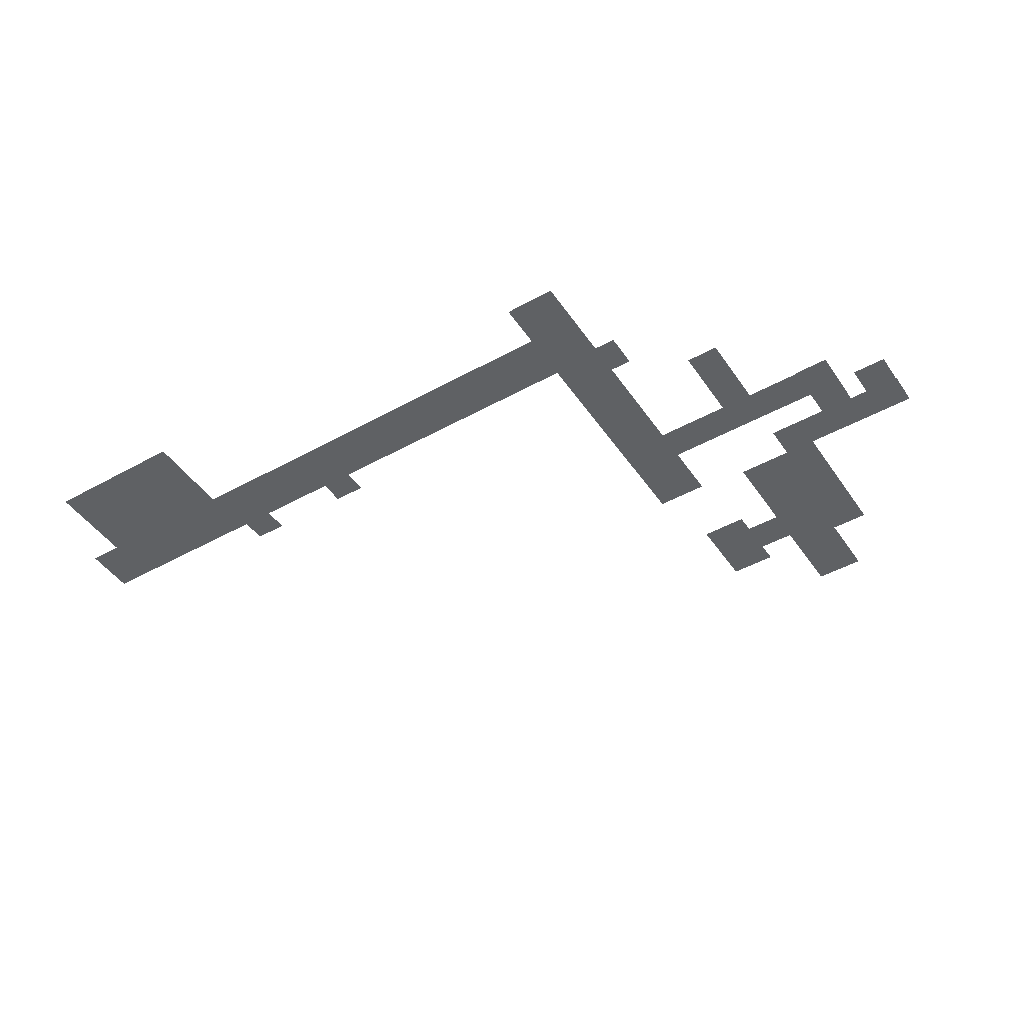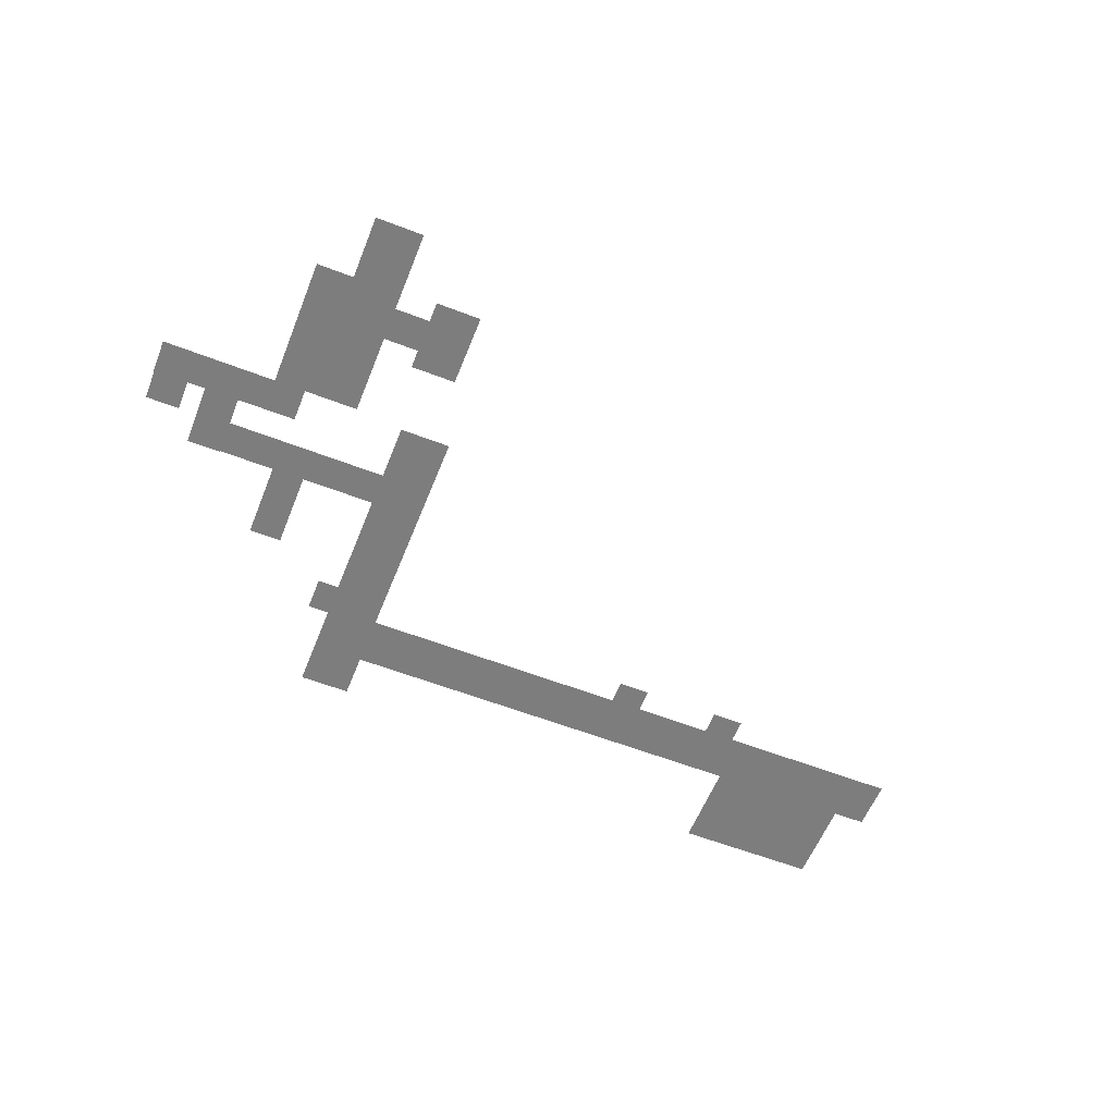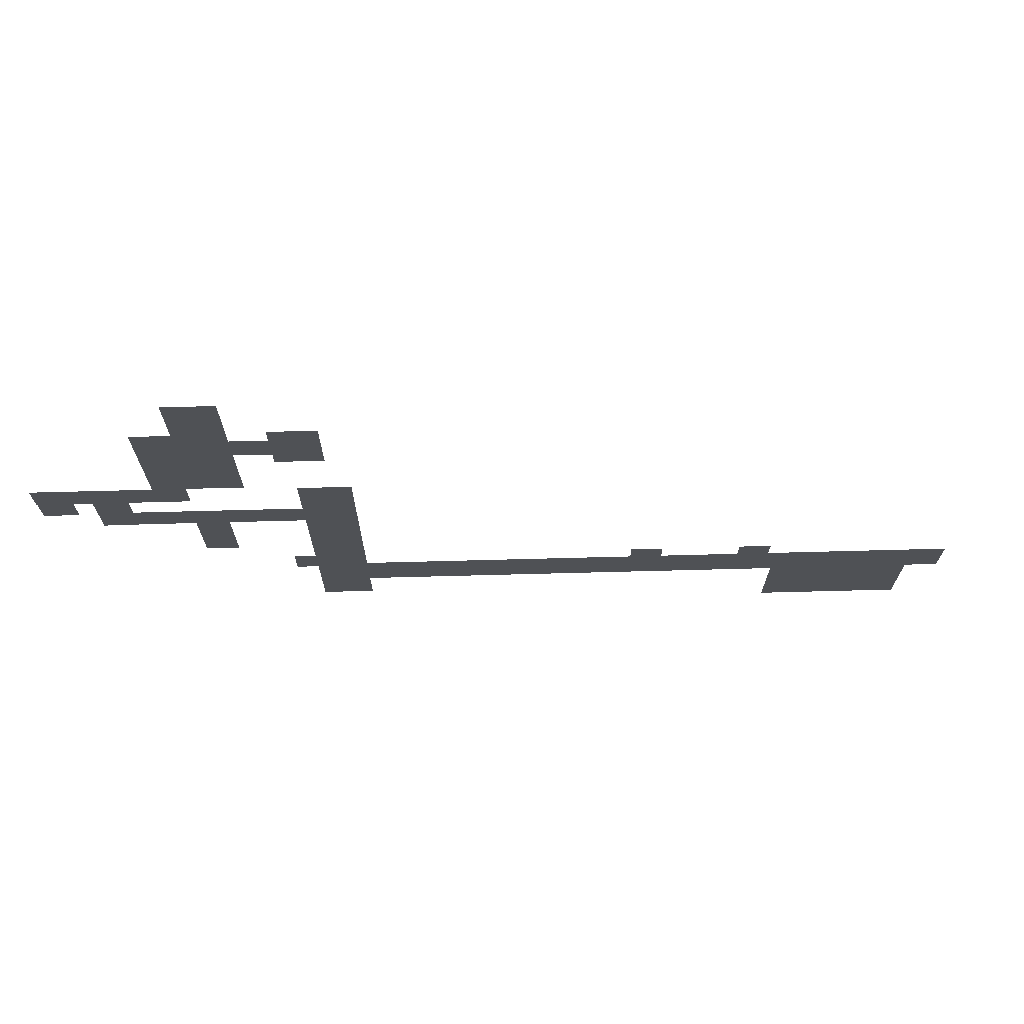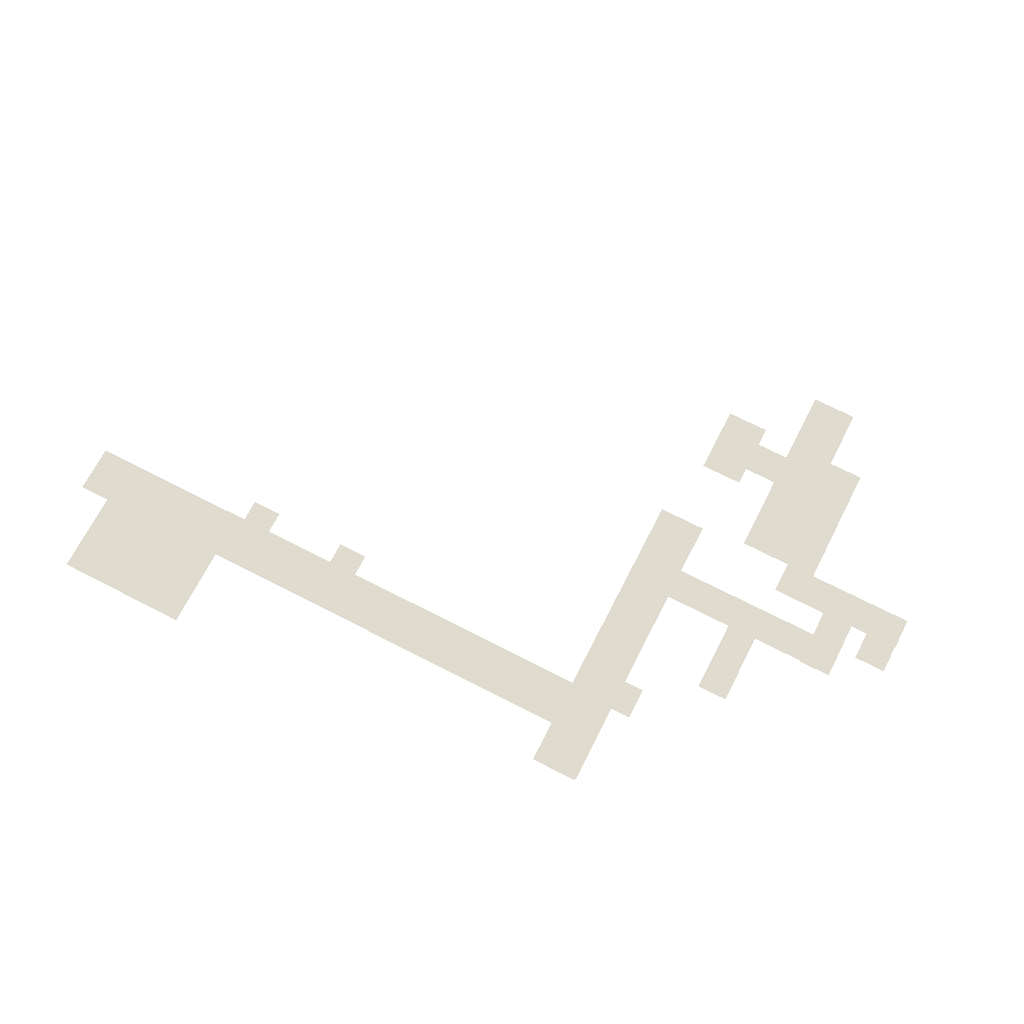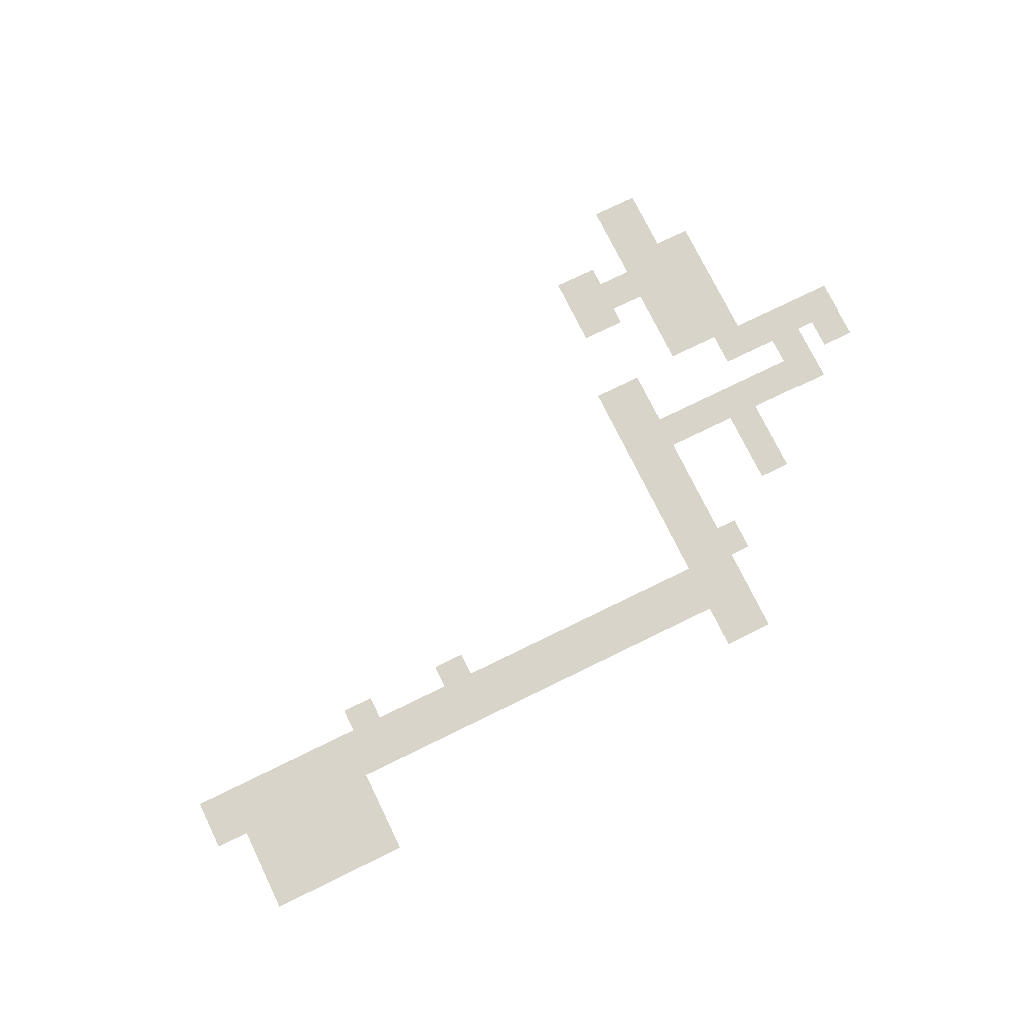
<metadata>
{"format":"obj","ext":"obj","renderer":"f3d","projection":"perspective","resolution":1024,"background":"white","views":[{"elev":-46.0,"azim":-147.5,"up":"+Y"},{"elev":-59.1,"azim":-21.7,"up":"+Y"},{"elev":70.4,"azim":-1.5,"up":"+Z"},{"elev":70.3,"azim":-152.8,"up":"+Y"},{"elev":75.3,"azim":154.0,"up":"+Y"}]}
</metadata>
<code>
g
v -43.96 536.4 -220
v -80.18 536.4 -227.5
v -43.96 536.4 -227.5
v -80.18 536.4 -220
g Quad_(6)
f 3 2 1
f 4 1 2
g Quad_(12)
v -65.64 536.4 -177.3
v -55.03 536.4 -162.9
v -65.64 536.4 -162.9
v -55.03 536.4 -177.3
g Quad_(12)
f 7 6 5
f 8 5 6
g Quad_(11)
v -73.81 536.4 -206.5
v -55.03 536.4 -177.2
v -73.81 536.4 -177.2
v -55.03 536.4 -206.5
g Quad_(11)
f 11 10 9
f 12 9 10
g Quad_(5)
v -44.26 536.4 -251.6
v -49.03 536.4 -259.1
v -44.26 536.4 -259.1
v -49.03 536.4 -251.6
g Quad_(5)
f 15 14 13
f 16 13 14
g Quad_(2)
v 98.61 536.4 -268.8
v -33.82 536.4 -257.6
v -33.82 536.4 -268.8
v 98.61 536.4 -257.6
g Quad_(2)
f 19 18 17
f 20 17 18
g Quad_(3)
v 33.78 536.3 -257.7
v 26.74 536.3 -252.3
v 26.74 536.3 -257.7
v 33.78 536.3 -252.3
v 58.2 536.3 -257.7
v 51.16 536.3 -252.3
v 51.16 536.3 -257.7
v 58.2 536.3 -252.3
g Quad_(3)
f 23 22 21
f 24 21 22
f 27 26 25
f 28 25 26
g Quad_(9)
v -98.95 536.4 -213.9
v -66.96 536.4 -206.4
v -98.95 536.4 -206.4
v -66.96 536.4 -213.9
g Quad_(9)
f 31 30 29
f 32 29 30
g Quad_(10)
v -91.33 536.4 -220.7
v -98.8 536.4 -213.9
v -98.8 536.4 -220.7
v -91.33 536.4 -213.9
g Quad_(10)
f 35 34 33
f 36 33 34
g Quad_(1)
v 91.34 536.3 -287.9
v 59.95 536.3 -268.6
v 59.95 536.3 -287.9
v 91.34 536.3 -268.6
g Quad_(1)
f 39 38 37
f 40 37 38
g Quad_(4)
v -33.13 536.4 -207.6
v -44.31 536.4 -278.6
v -33.13 536.4 -278.6
v -44.31 536.4 -207.6
g Quad_(4)
f 43 42 41
f 44 41 42
g Quad_(7)
v -60.57 536.4 -227.2
v -67.7 536.4 -244.5
v -60.57 536.4 -244.5
v -67.7 536.4 -227.2
g Quad_(7)
f 47 46 45
f 48 45 46
g Quad_(8)
v -79.89 536.4 -227.7
v -87.36 536.4 -213.9
v -87.36 536.4 -227.7
v -79.89 536.4 -213.9
g Quad_(8)
f 51 50 49
f 52 49 50
g Quad_(13)
v -55.04 536.4 -188.3
v -47.3 536.4 -180.8
v -55.04 536.4 -180.8
v -47.3 536.4 -188.3
g Quad_(13)
f 55 54 53
f 56 53 54
g Quad_(14)
v -47.31 536.4 -192.4
v -37.36 536.4 -176.3
v -47.32 536.4 -176.3
v -37.35 536.4 -192.4
g Quad_(14)
f 59 58 57
f 60 57 58

</code>
